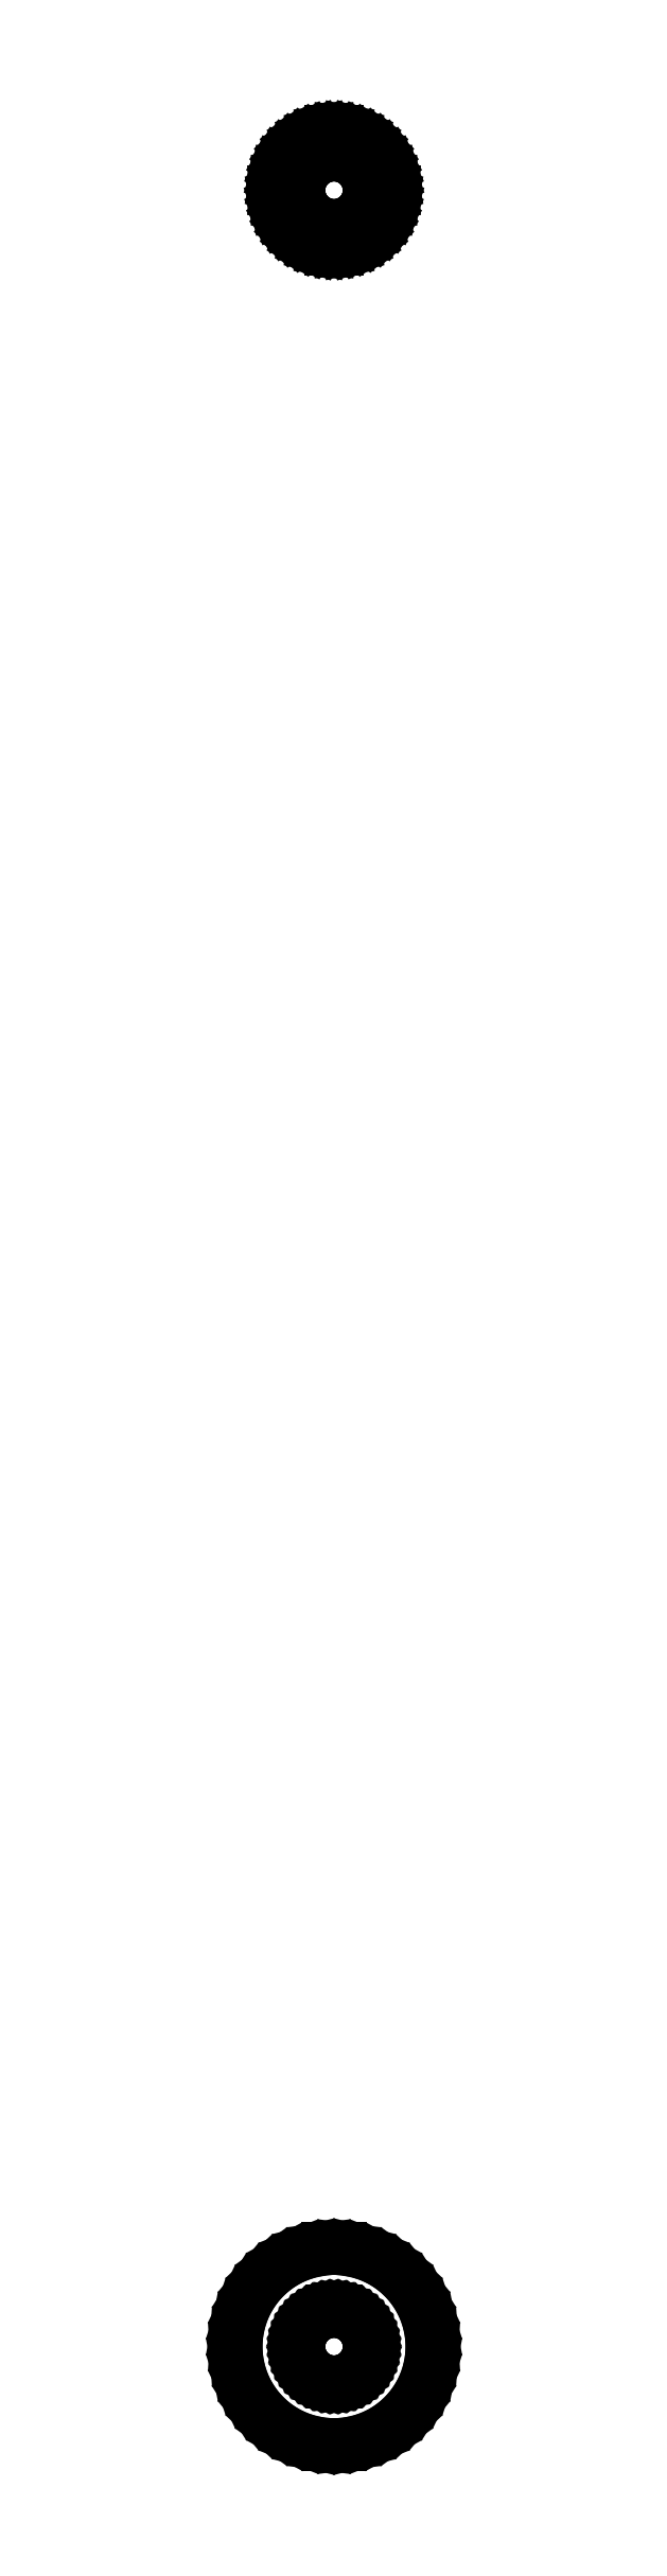
<metadata>
{"format":"dxf","ext":"dxf","renderer":"ezdxf+matplotlib","layout":"modelspace","background":"white","min_lineweight":24,"dpi":150}
</metadata>
<code>
0
SECTION
2
ENTITIES
0
LINE
8
0
10
0.5621
20
217.1
11
0.927
21
217.1
0
LINE
8
0
10
0.927
20
217.1
11
1.277
21
217.3
0
LINE
8
0
10
1.277
20
217.3
11
1.607
21
217.5
0
LINE
8
0
10
1.607
20
217.5
11
1.912
21
217.7
0
LINE
8
0
10
1.912
20
217.7
11
2.187
21
217.9
0
LINE
8
0
10
2.187
20
217.9
11
2.427
21
218.2
0
LINE
8
0
10
2.427
20
218.2
11
2.629
21
218.6
0
LINE
8
0
10
2.629
20
218.6
11
2.789
21
218.9
0
LINE
8
0
10
2.789
20
218.9
11
2.906
21
219.3
0
LINE
8
0
10
2.906
20
219.3
11
2.976
21
219.6
0
LINE
8
0
10
2.976
20
219.6
11
3
21
220
0
LINE
8
0
10
3
20
220
11
2.976
21
220.4
0
LINE
8
0
10
2.976
20
220.4
11
2.906
21
220.7
0
LINE
8
0
10
2.906
20
220.7
11
2.789
21
221.1
0
LINE
8
0
10
2.789
20
221.1
11
2.629
21
221.4
0
LINE
8
0
10
2.629
20
221.4
11
2.427
21
221.8
0
LINE
8
0
10
2.427
20
221.8
11
2.187
21
222.1
0
LINE
8
0
10
2.187
20
222.1
11
1.912
21
222.3
0
LINE
8
0
10
1.912
20
222.3
11
1.607
21
222.5
0
LINE
8
0
10
1.607
20
222.5
11
1.277
21
222.7
0
LINE
8
0
10
1.277
20
222.7
11
0.927
21
222.9
0
LINE
8
0
10
0.927
20
222.9
11
0.5621
21
222.9
0
LINE
8
0
10
0.5621
20
222.9
11
0.1884
21
223
0
LINE
8
0
10
0.1884
20
223
11
-0.1884
21
223
0
LINE
8
0
10
-0.1884
20
223
11
-0.5621
21
222.9
0
LINE
8
0
10
-0.5621
20
222.9
11
-0.927
21
222.9
0
LINE
8
0
10
-0.927
20
222.9
11
-1.277
21
222.7
0
LINE
8
0
10
-1.277
20
222.7
11
-1.607
21
222.5
0
LINE
8
0
10
-1.607
20
222.5
11
-1.912
21
222.3
0
LINE
8
0
10
-1.912
20
222.3
11
-2.187
21
222.1
0
LINE
8
0
10
-2.187
20
222.1
11
-2.427
21
221.8
0
LINE
8
0
10
-2.427
20
221.8
11
-2.629
21
221.4
0
LINE
8
0
10
-2.629
20
221.4
11
-2.789
21
221.1
0
LINE
8
0
10
-2.789
20
221.1
11
-2.906
21
220.7
0
LINE
8
0
10
-2.906
20
220.7
11
-2.976
21
220.4
0
LINE
8
0
10
-2.976
20
220.4
11
-3
21
220
0
LINE
8
0
10
-3
20
220
11
-2.976
21
219.6
0
LINE
8
0
10
-2.976
20
219.6
11
-2.906
21
219.3
0
LINE
8
0
10
-2.906
20
219.3
11
-2.789
21
218.9
0
LINE
8
0
10
-2.789
20
218.9
11
-2.629
21
218.6
0
LINE
8
0
10
-2.629
20
218.6
11
-2.427
21
218.2
0
LINE
8
0
10
-2.427
20
218.2
11
-2.187
21
217.9
0
LINE
8
0
10
-2.187
20
217.9
11
-1.912
21
217.7
0
LINE
8
0
10
-1.912
20
217.7
11
-1.607
21
217.5
0
LINE
8
0
10
-1.607
20
217.5
11
-1.277
21
217.3
0
LINE
8
0
10
-1.277
20
217.3
11
-0.927
21
217.1
0
LINE
8
0
10
-0.927
20
217.1
11
-0.5621
21
217.1
0
LINE
8
0
10
-0.5621
20
217.1
11
-0.1884
21
217
0
LINE
8
0
10
-0.1884
20
217
11
0.1884
21
217
0
LINE
8
0
10
0.1884
20
217
11
0.5621
21
217.1
0
LINE
8
0
10
-0.113
20
218.2
11
-0.3373
21
218.2
0
LINE
8
0
10
-0.3373
20
218.2
11
-0.5562
21
218.3
0
LINE
8
0
10
-0.5562
20
218.3
11
-0.7664
21
218.4
0
LINE
8
0
10
-0.7664
20
218.4
11
-0.9645
21
218.5
0
LINE
8
0
10
-0.9645
20
218.5
11
-1.147
21
218.6
0
LINE
8
0
10
-1.147
20
218.6
11
-1.312
21
218.8
0
LINE
8
0
10
-1.312
20
218.8
11
-1.456
21
218.9
0
LINE
8
0
10
-1.456
20
218.9
11
-1.577
21
219.1
0
LINE
8
0
10
-1.577
20
219.1
11
-1.674
21
219.3
0
LINE
8
0
10
-1.674
20
219.3
11
-1.743
21
219.6
0
LINE
8
0
10
-1.743
20
219.6
11
-1.786
21
219.8
0
LINE
8
0
10
-1.786
20
219.8
11
-1.8
21
220
0
LINE
8
0
10
-1.8
20
220
11
-1.786
21
220.2
0
LINE
8
0
10
-1.786
20
220.2
11
-1.743
21
220.4
0
LINE
8
0
10
-1.743
20
220.4
11
-1.674
21
220.7
0
LINE
8
0
10
-1.674
20
220.7
11
-1.577
21
220.9
0
LINE
8
0
10
-1.577
20
220.9
11
-1.456
21
221.1
0
LINE
8
0
10
-1.456
20
221.1
11
-1.312
21
221.2
0
LINE
8
0
10
-1.312
20
221.2
11
-1.147
21
221.4
0
LINE
8
0
10
-1.147
20
221.4
11
-0.9645
21
221.5
0
LINE
8
0
10
-0.9645
20
221.5
11
-0.7664
21
221.6
0
LINE
8
0
10
-0.7664
20
221.6
11
-0.5562
21
221.7
0
LINE
8
0
10
-0.5562
20
221.7
11
-0.3373
21
221.8
0
LINE
8
0
10
-0.3373
20
221.8
11
-0.113
21
221.8
0
LINE
8
0
10
-0.113
20
221.8
11
0.113
21
221.8
0
LINE
8
0
10
0.113
20
221.8
11
0.3373
21
221.8
0
LINE
8
0
10
0.3373
20
221.8
11
0.5562
21
221.7
0
LINE
8
0
10
0.5562
20
221.7
11
0.7664
21
221.6
0
LINE
8
0
10
0.7664
20
221.6
11
0.9645
21
221.5
0
LINE
8
0
10
0.9645
20
221.5
11
1.147
21
221.4
0
LINE
8
0
10
1.147
20
221.4
11
1.312
21
221.2
0
LINE
8
0
10
1.312
20
221.2
11
1.456
21
221.1
0
LINE
8
0
10
1.456
20
221.1
11
1.577
21
220.9
0
LINE
8
0
10
1.577
20
220.9
11
1.674
21
220.7
0
LINE
8
0
10
1.674
20
220.7
11
1.743
21
220.4
0
LINE
8
0
10
1.743
20
220.4
11
1.786
21
220.2
0
LINE
8
0
10
1.786
20
220.2
11
1.8
21
220
0
LINE
8
0
10
1.8
20
220
11
1.786
21
219.8
0
LINE
8
0
10
1.786
20
219.8
11
1.743
21
219.6
0
LINE
8
0
10
1.743
20
219.6
11
1.674
21
219.3
0
LINE
8
0
10
1.674
20
219.3
11
1.577
21
219.1
0
LINE
8
0
10
1.577
20
219.1
11
1.456
21
218.9
0
LINE
8
0
10
1.456
20
218.9
11
1.312
21
218.8
0
LINE
8
0
10
1.312
20
218.8
11
1.147
21
218.6
0
LINE
8
0
10
1.147
20
218.6
11
0.9645
21
218.5
0
LINE
8
0
10
0.9645
20
218.5
11
0.7664
21
218.4
0
LINE
8
0
10
0.7664
20
218.4
11
0.5562
21
218.3
0
LINE
8
0
10
0.5562
20
218.3
11
0.3373
21
218.2
0
LINE
8
0
10
0.3373
20
218.2
11
0.113
21
218.2
0
LINE
8
0
10
0.113
20
218.2
11
-0.113
21
218.2
0
LINE
8
0
10
0.9369
20
105.1
11
1.545
21
105.2
0
LINE
8
0
10
1.545
20
105.2
11
2.129
21
105.5
0
LINE
8
0
10
2.129
20
105.5
11
2.679
21
105.8
0
LINE
8
0
10
2.679
20
105.8
11
3.187
21
106.1
0
LINE
8
0
10
3.187
20
106.1
11
3.645
21
106.6
0
LINE
8
0
10
3.645
20
106.6
11
4.045
21
107.1
0
LINE
8
0
10
4.045
20
107.1
11
4.382
21
107.6
0
LINE
8
0
10
4.382
20
107.6
11
4.649
21
108.2
0
LINE
8
0
10
4.649
20
108.2
11
4.843
21
108.8
0
LINE
8
0
10
4.843
20
108.8
11
4.961
21
109.4
0
LINE
8
0
10
4.961
20
109.4
11
5
21
110
0
LINE
8
0
10
5
20
110
11
4.961
21
110.6
0
LINE
8
0
10
4.961
20
110.6
11
4.843
21
111.2
0
LINE
8
0
10
4.843
20
111.2
11
4.649
21
111.8
0
LINE
8
0
10
4.649
20
111.8
11
4.382
21
112.4
0
LINE
8
0
10
4.382
20
112.4
11
4.045
21
112.9
0
LINE
8
0
10
4.045
20
112.9
11
3.645
21
113.4
0
LINE
8
0
10
3.645
20
113.4
11
3.187
21
113.9
0
LINE
8
0
10
3.187
20
113.9
11
2.679
21
114.2
0
LINE
8
0
10
2.679
20
114.2
11
2.129
21
114.5
0
LINE
8
0
10
2.129
20
114.5
11
1.545
21
114.8
0
LINE
8
0
10
1.545
20
114.8
11
0.9369
21
114.9
0
LINE
8
0
10
0.9369
20
114.9
11
0.314
21
115
0
LINE
8
0
10
0.314
20
115
11
-0.314
21
115
0
LINE
8
0
10
-0.314
20
115
11
-0.9369
21
114.9
0
LINE
8
0
10
-0.9369
20
114.9
11
-1.545
21
114.8
0
LINE
8
0
10
-1.545
20
114.8
11
-2.129
21
114.5
0
LINE
8
0
10
-2.129
20
114.5
11
-2.679
21
114.2
0
LINE
8
0
10
-2.679
20
114.2
11
-3.187
21
113.9
0
LINE
8
0
10
-3.187
20
113.9
11
-3.645
21
113.4
0
LINE
8
0
10
-3.645
20
113.4
11
-4.045
21
112.9
0
LINE
8
0
10
-4.045
20
112.9
11
-4.382
21
112.4
0
LINE
8
0
10
-4.382
20
112.4
11
-4.649
21
111.8
0
LINE
8
0
10
-4.649
20
111.8
11
-4.843
21
111.2
0
LINE
8
0
10
-4.843
20
111.2
11
-4.961
21
110.6
0
LINE
8
0
10
-4.961
20
110.6
11
-5
21
110
0
LINE
8
0
10
-5
20
110
11
-4.961
21
109.4
0
LINE
8
0
10
-4.961
20
109.4
11
-4.843
21
108.8
0
LINE
8
0
10
-4.843
20
108.8
11
-4.649
21
108.2
0
LINE
8
0
10
-4.649
20
108.2
11
-4.382
21
107.6
0
LINE
8
0
10
-4.382
20
107.6
11
-4.045
21
107.1
0
LINE
8
0
10
-4.045
20
107.1
11
-3.645
21
106.6
0
LINE
8
0
10
-3.645
20
106.6
11
-3.187
21
106.1
0
LINE
8
0
10
-3.187
20
106.1
11
-2.679
21
105.8
0
LINE
8
0
10
-2.679
20
105.8
11
-2.129
21
105.5
0
LINE
8
0
10
-2.129
20
105.5
11
-1.545
21
105.2
0
LINE
8
0
10
-1.545
20
105.2
11
-0.9369
21
105.1
0
LINE
8
0
10
-0.9369
20
105.1
11
-0.314
21
105
0
LINE
8
0
10
-0.314
20
105
11
0.314
21
105
0
LINE
8
0
10
0.314
20
105
11
0.9369
21
105.1
0
LINE
8
0
10
-0.113
20
108.2
11
-0.3373
21
108.2
0
LINE
8
0
10
-0.3373
20
108.2
11
-0.5562
21
108.3
0
LINE
8
0
10
-0.5562
20
108.3
11
-0.7664
21
108.4
0
LINE
8
0
10
-0.7664
20
108.4
11
-0.9645
21
108.5
0
LINE
8
0
10
-0.9645
20
108.5
11
-1.147
21
108.6
0
LINE
8
0
10
-1.147
20
108.6
11
-1.312
21
108.8
0
LINE
8
0
10
-1.312
20
108.8
11
-1.456
21
108.9
0
LINE
8
0
10
-1.456
20
108.9
11
-1.577
21
109.1
0
LINE
8
0
10
-1.577
20
109.1
11
-1.674
21
109.3
0
LINE
8
0
10
-1.674
20
109.3
11
-1.743
21
109.6
0
LINE
8
0
10
-1.743
20
109.6
11
-1.786
21
109.8
0
LINE
8
0
10
-1.786
20
109.8
11
-1.8
21
110
0
LINE
8
0
10
-1.8
20
110
11
-1.786
21
110.2
0
LINE
8
0
10
-1.786
20
110.2
11
-1.743
21
110.4
0
LINE
8
0
10
-1.743
20
110.4
11
-1.674
21
110.7
0
LINE
8
0
10
-1.674
20
110.7
11
-1.577
21
110.9
0
LINE
8
0
10
-1.577
20
110.9
11
-1.456
21
111.1
0
LINE
8
0
10
-1.456
20
111.1
11
-1.312
21
111.2
0
LINE
8
0
10
-1.312
20
111.2
11
-1.147
21
111.4
0
LINE
8
0
10
-1.147
20
111.4
11
-0.9645
21
111.5
0
LINE
8
0
10
-0.9645
20
111.5
11
-0.7664
21
111.6
0
LINE
8
0
10
-0.7664
20
111.6
11
-0.5562
21
111.7
0
LINE
8
0
10
-0.5562
20
111.7
11
-0.3373
21
111.8
0
LINE
8
0
10
-0.3373
20
111.8
11
-0.113
21
111.8
0
LINE
8
0
10
-0.113
20
111.8
11
0.113
21
111.8
0
LINE
8
0
10
0.113
20
111.8
11
0.3373
21
111.8
0
LINE
8
0
10
0.3373
20
111.8
11
0.5562
21
111.7
0
LINE
8
0
10
0.5562
20
111.7
11
0.7664
21
111.6
0
LINE
8
0
10
0.7664
20
111.6
11
0.9645
21
111.5
0
LINE
8
0
10
0.9645
20
111.5
11
1.147
21
111.4
0
LINE
8
0
10
1.147
20
111.4
11
1.312
21
111.2
0
LINE
8
0
10
1.312
20
111.2
11
1.456
21
111.1
0
LINE
8
0
10
1.456
20
111.1
11
1.577
21
110.9
0
LINE
8
0
10
1.577
20
110.9
11
1.674
21
110.7
0
LINE
8
0
10
1.674
20
110.7
11
1.743
21
110.4
0
LINE
8
0
10
1.743
20
110.4
11
1.786
21
110.2
0
LINE
8
0
10
1.786
20
110.2
11
1.8
21
110
0
LINE
8
0
10
1.8
20
110
11
1.786
21
109.8
0
LINE
8
0
10
1.786
20
109.8
11
1.743
21
109.6
0
LINE
8
0
10
1.743
20
109.6
11
1.674
21
109.3
0
LINE
8
0
10
1.674
20
109.3
11
1.577
21
109.1
0
LINE
8
0
10
1.577
20
109.1
11
1.456
21
108.9
0
LINE
8
0
10
1.456
20
108.9
11
1.312
21
108.8
0
LINE
8
0
10
1.312
20
108.8
11
1.147
21
108.6
0
LINE
8
0
10
1.147
20
108.6
11
0.9645
21
108.5
0
LINE
8
0
10
0.9645
20
108.5
11
0.7664
21
108.4
0
LINE
8
0
10
0.7664
20
108.4
11
0.5562
21
108.3
0
LINE
8
0
10
0.5562
20
108.3
11
0.3373
21
108.2
0
LINE
8
0
10
0.3373
20
108.2
11
0.113
21
108.2
0
LINE
8
0
10
0.113
20
108.2
11
-0.113
21
108.2
0
ENDSEC
0
EOF

</code>
